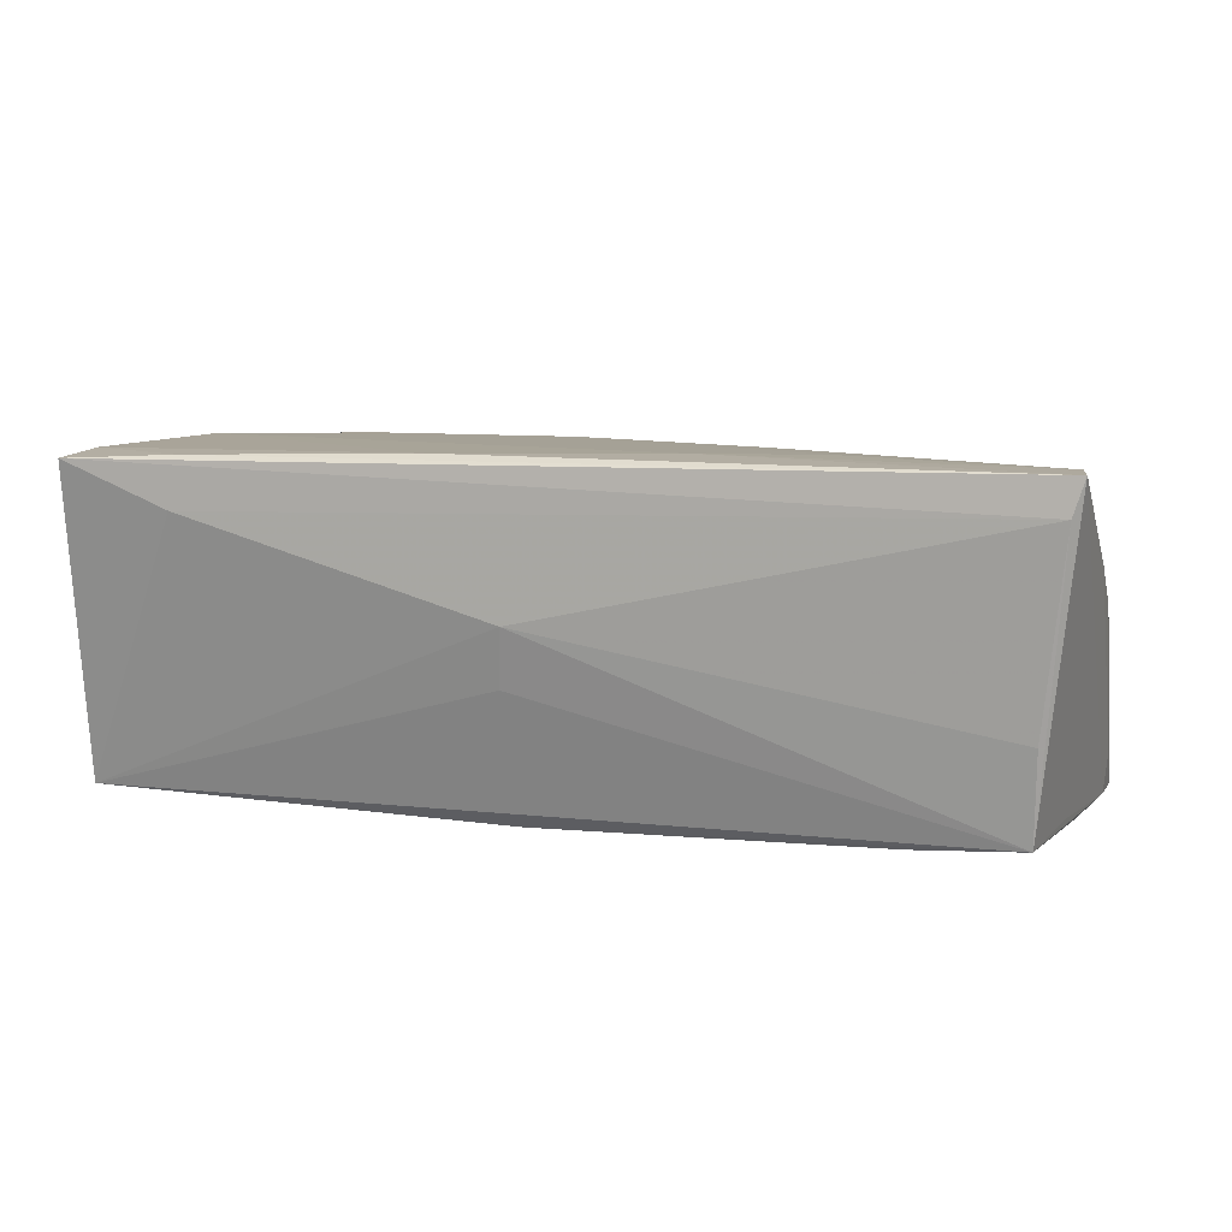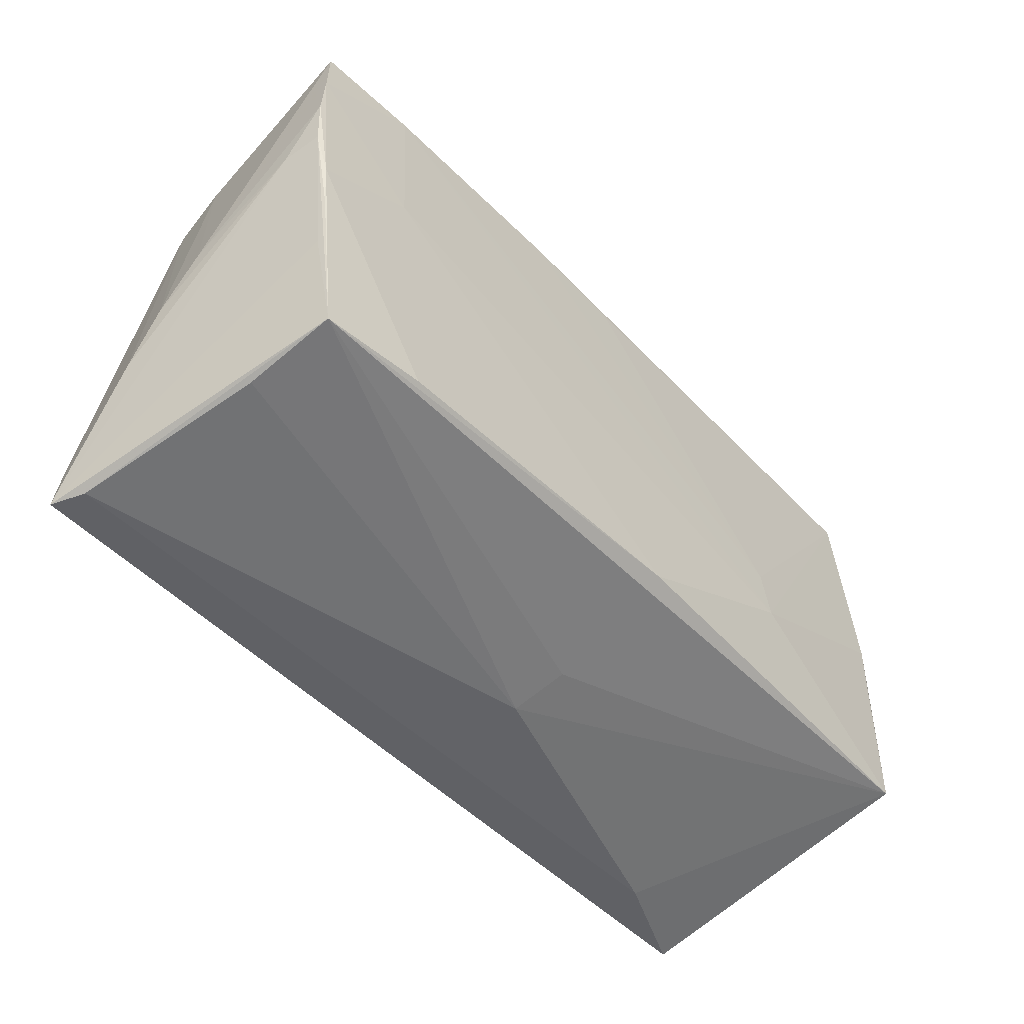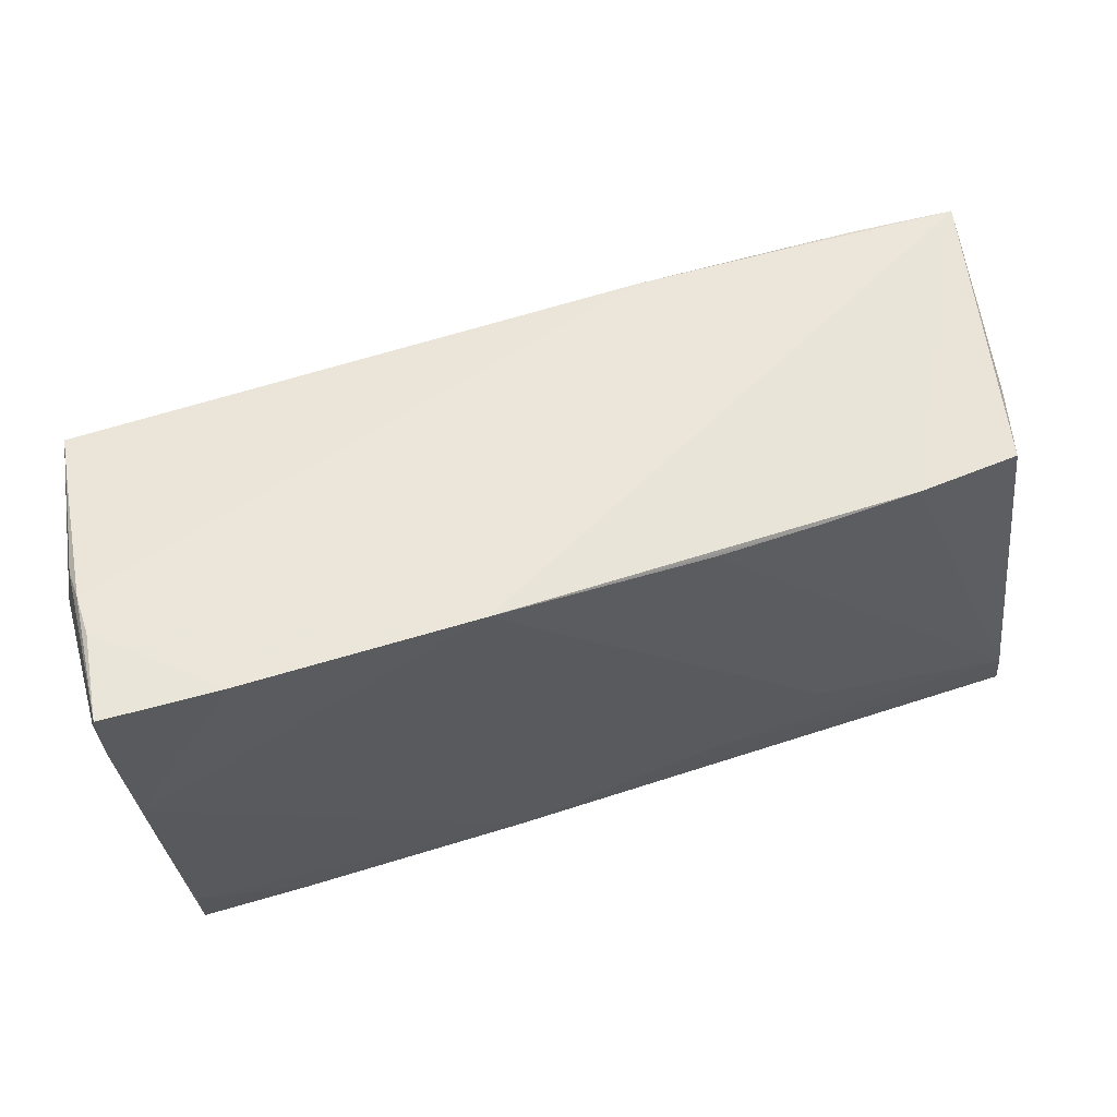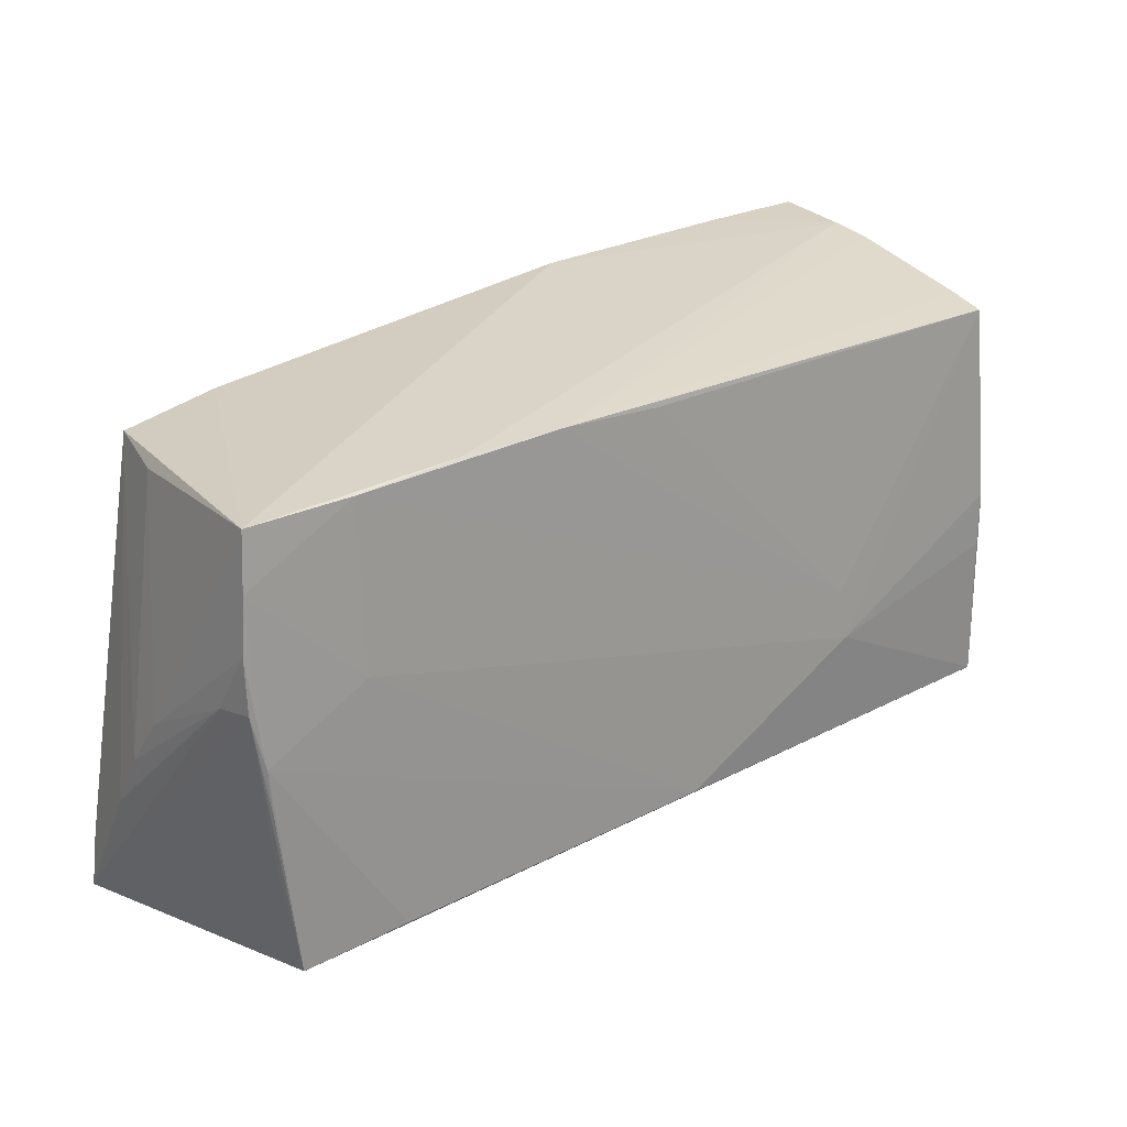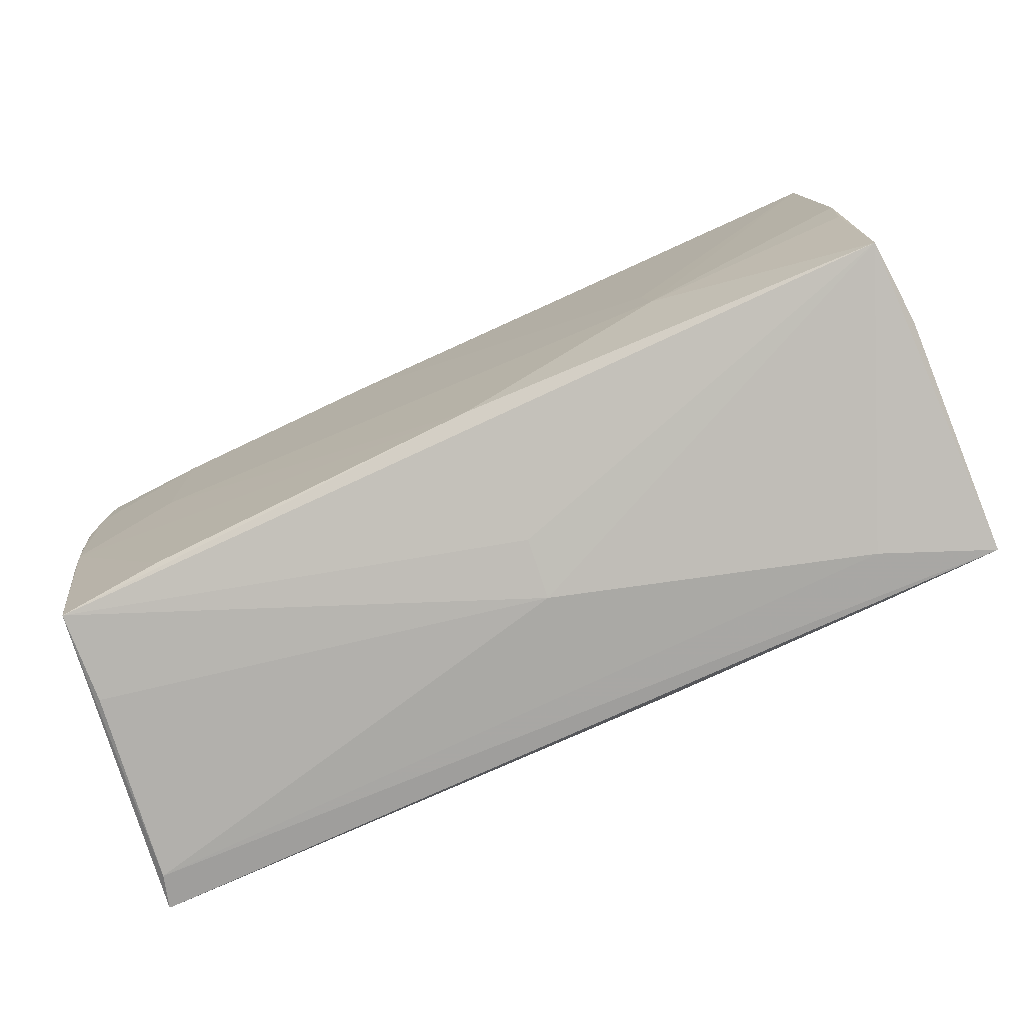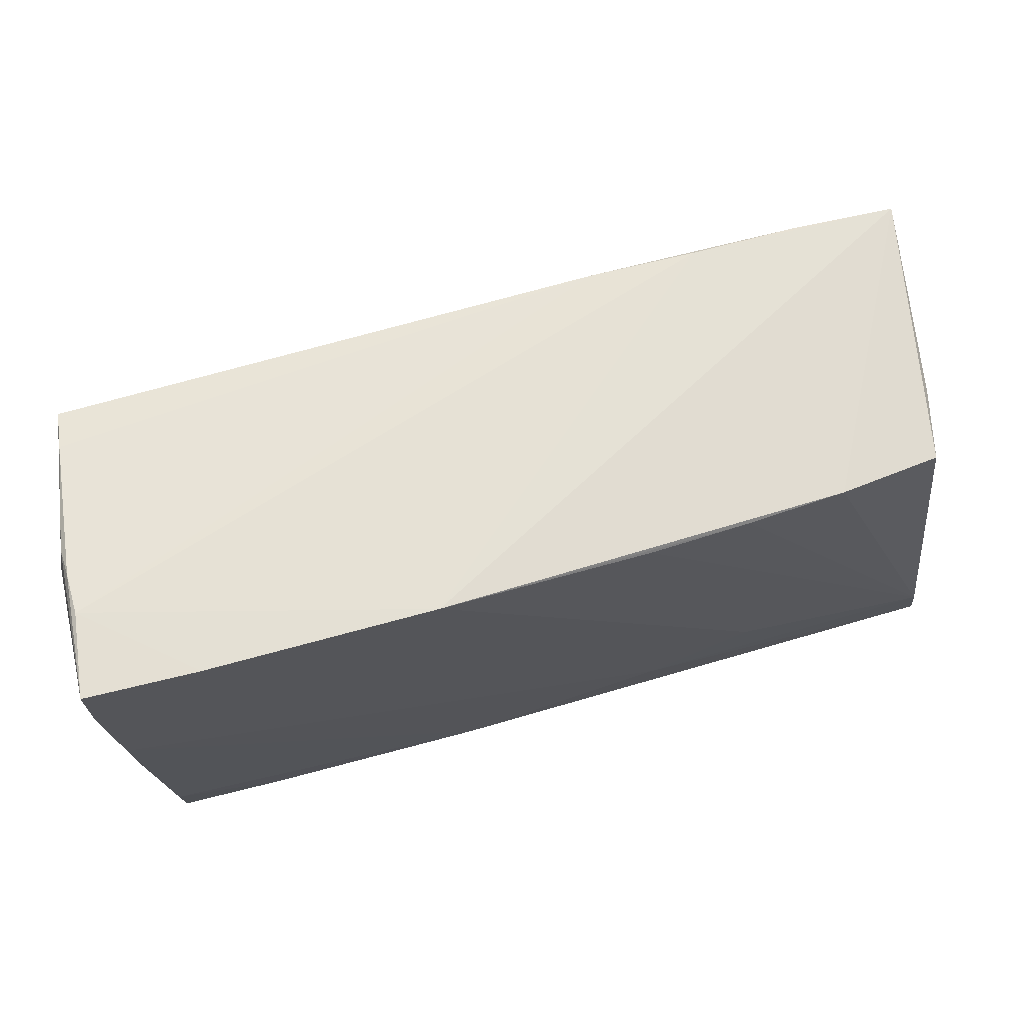
<metadata>
{"format":"obj","ext":"obj","renderer":"f3d","projection":"perspective","resolution":1024,"background":"white","views":[{"elev":7.0,"azim":15.9,"up":"+Z"},{"elev":-48.8,"azim":131.3,"up":"+Y"},{"elev":62.8,"azim":-17.7,"up":"+Y"},{"elev":22.8,"azim":140.6,"up":"+Y"},{"elev":-72.7,"azim":-154.7,"up":"+Y"},{"elev":70.9,"azim":-15.5,"up":"+Y"}]}
</metadata>
<code>
v 0.0555 -0.01449 0.007913
v 0.05378 0.00955 -0.001731
v -0.02591 -0.009145 -0.02001
v 0.0548 -0.02954 0.01768
v 0.01273 0.02772 0.01703
v -0.05164 0.03224 0.01779
v -0.04832 0.02627 -0.01788
v 0.01582 -0.02169 0.01874
v -0.04967 -0.02142 0.01852
v -0.05178 0.003131 0.01414
v -0.05052 0.03072 0.003223
v -0.04882 0.02736 -0.01335
v 0.04163 0.02481 -0.01859
v -0.05079 0.02937 -0.000409
v -0.0525 0.02486 0.01447
v 0.05522 0.004908 -0.01415
v -0.05078 0.001974 0.01867
v -0.05092 0.009735 0.01874
v 0.05337 -0.0003912 -0.01921
v -0.05176 0.02427 0.01813
v -0.009865 -0.02819 0.01874
v 0.03641 0.02578 0.0154
v -0.02487 -0.003175 -0.01978
v 0.054 -0.02382 0.01787
v -0.04977 -0.02968 0.01776
v 0.05469 0.005554 -0.01863
v -0.03852 0.0318 0.01809
v 0.01607 0.0259 -0.01856
v 0.05395 0.02438 -0.01813
v 0.05545 -0.001878 -0.001106
v 0.0247 0.02663 0.01631
v 0.05345 -0.02968 0.01361
v 0.05021 -0.02452 -0.01876
v 0.04138 0.00589 -0.01932
v 0.05066 0.02291 0.005087
v -0.001944 -0.02897 0.001744
v 0.02886 0.02567 -0.01828
v -0.05263 -0.0004207 -0.005607
v -0.05037 0.03155 0.007951
v -0.05192 0.02409 -0.0003686
v 0.05557 -0.007903 0.003785
v -0.05169 -0.02194 -0.008153
v -0.002056 -0.02158 -0.02002
v -0.03654 -0.029 0.01828
v 0.04853 0.02411 0.01368
v -0.05274 0.01193 0.005188
v -0.05115 -0.02141 -0.01807
v -0.05184 -0.00371 0.00966
v 0.05282 -0.005916 -0.01904
v -0.05205 -0.01419 -0.009458
v 0.02829 -0.015 0.01849
v -0.002606 -0.02716 -0.004913
v -0.05025 0.002633 -0.01876
v 0.05065 -0.02655 -0.008251
v -0.05011 -0.00396 -0.01872
v -0.01193 0.03076 0.0179
v 0.05223 -0.01188 -0.01794
v 0.03773 -0.02335 -0.0195
v -0.03748 -0.0295 0.01253
v 0.003315 0.02535 -0.01853
v 0.05447 0.01802 -0.01854
v 0.05497 0.01187 -0.01866
v -0.05265 0.01773 0.01029
f 29 22 45
f 47 55 3
f 56 22 29
f 35 45 41
f 29 45 35
f 43 47 3
f 33 47 43
f 42 47 25
f 41 16 30
f 30 35 41
f 1 16 41
f 4 16 1
f 41 45 1
f 34 43 3
f 19 43 34
f 62 30 16
f 33 19 49
f 3 55 53
f 53 7 3
f 55 47 53
f 47 38 53
f 10 15 63
f 6 15 20
f 20 10 25
f 15 10 20
f 24 45 22
f 4 1 24
f 24 1 45
f 52 47 33
f 33 36 52
f 52 36 47
f 25 47 59
f 47 36 59
f 33 4 32
f 32 59 36
f 32 4 25
f 25 59 32
f 58 19 33
f 33 43 58
f 58 43 19
f 47 42 50
f 50 38 47
f 42 38 50
f 40 15 6
f 7 53 40
f 40 53 38
f 29 35 2
f 2 30 29
f 35 30 2
f 3 7 23
f 19 34 61
f 61 62 19
f 29 30 61
f 30 62 61
f 57 4 33
f 19 62 26
f 26 49 19
f 26 62 16
f 26 16 4
f 4 57 26
f 33 49 26
f 26 57 33
f 27 39 6
f 56 39 27
f 6 20 27
f 48 42 25
f 25 10 48
f 48 38 42
f 48 10 63
f 7 40 14
f 14 40 6
f 56 24 5
f 54 36 33
f 33 32 54
f 54 32 36
f 37 28 39
f 37 56 29
f 37 39 56
f 60 23 7
f 7 28 60
f 60 28 23
f 23 28 13
f 13 34 3
f 3 23 13
f 13 61 34
f 29 61 13
f 13 37 29
f 28 37 13
f 46 48 63
f 38 48 46
f 46 40 38
f 63 15 46
f 15 40 46
f 39 28 11
f 6 39 11
f 11 14 6
f 22 56 31
f 56 5 31
f 31 24 22
f 31 5 24
f 18 27 20
f 56 27 18
f 4 24 8
f 8 21 4
f 8 18 21
f 7 14 12
f 14 11 12
f 12 28 7
f 12 11 28
f 17 20 25
f 17 18 20
f 56 18 51
f 18 8 51
f 51 24 56
f 51 8 24
f 25 4 44
f 4 21 44
f 21 18 9
f 18 17 9
f 9 44 21
f 9 17 25
f 25 44 9

</code>
